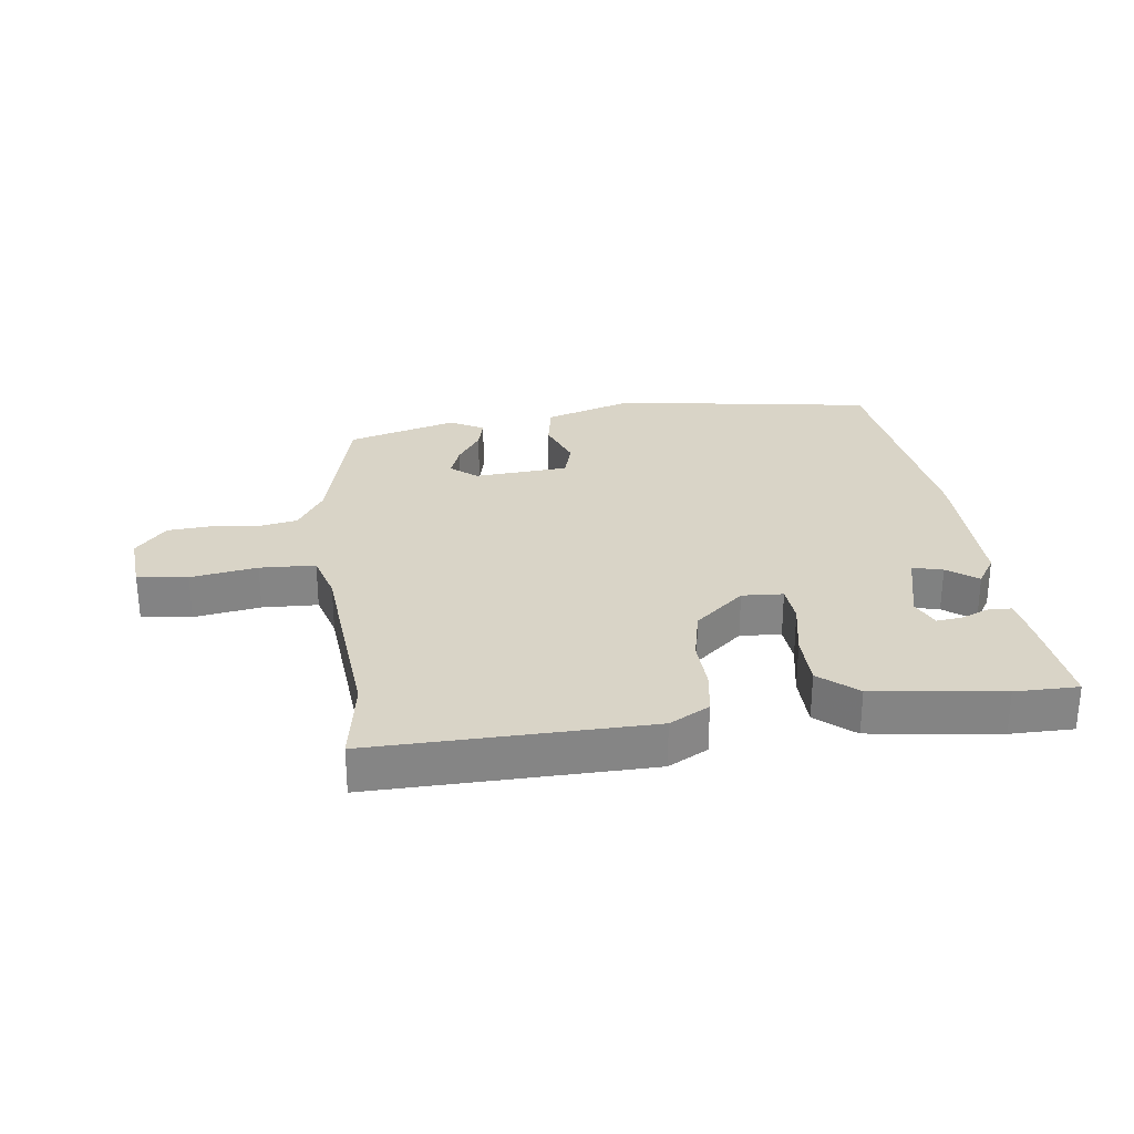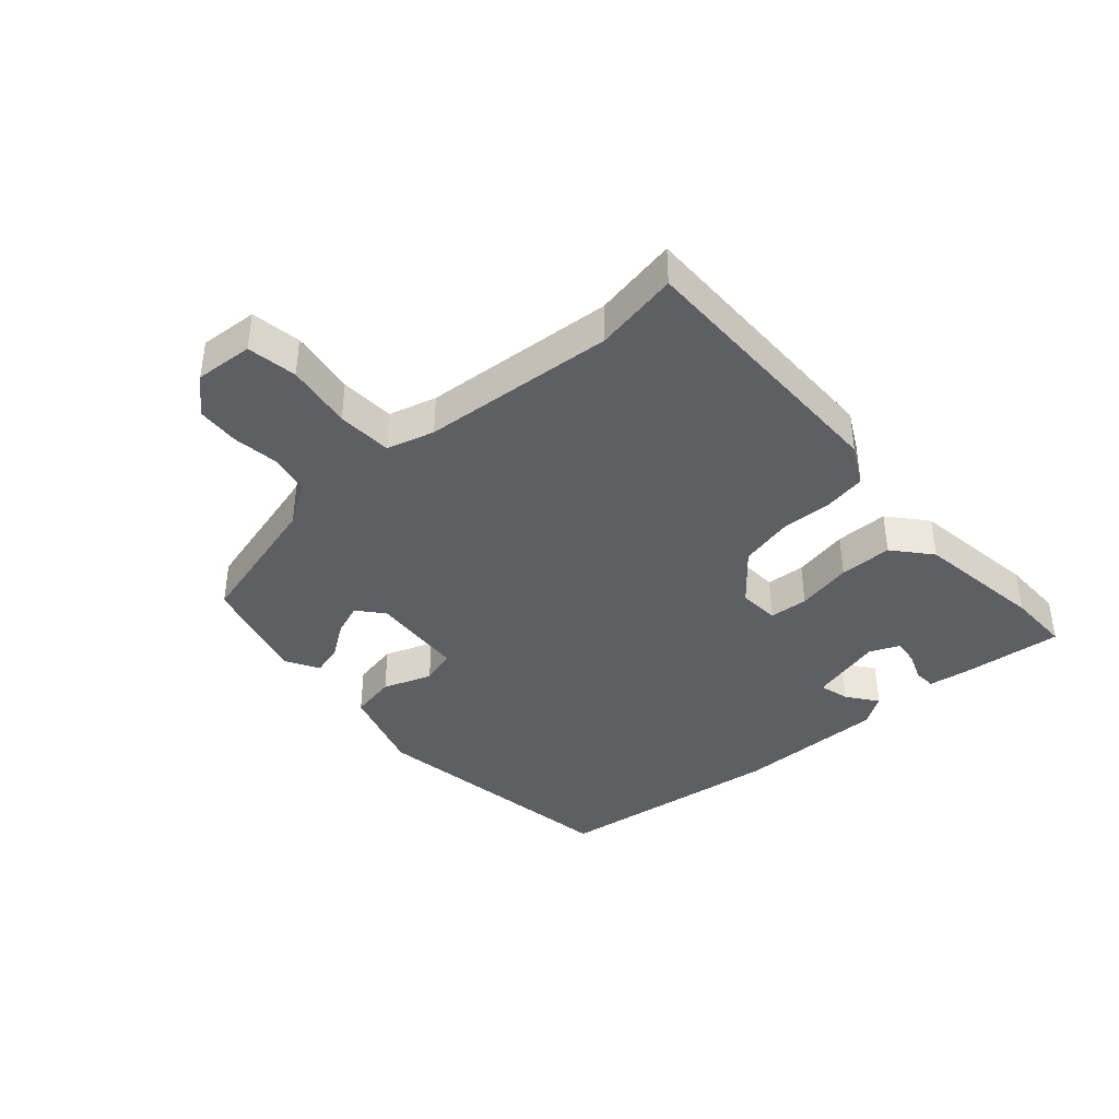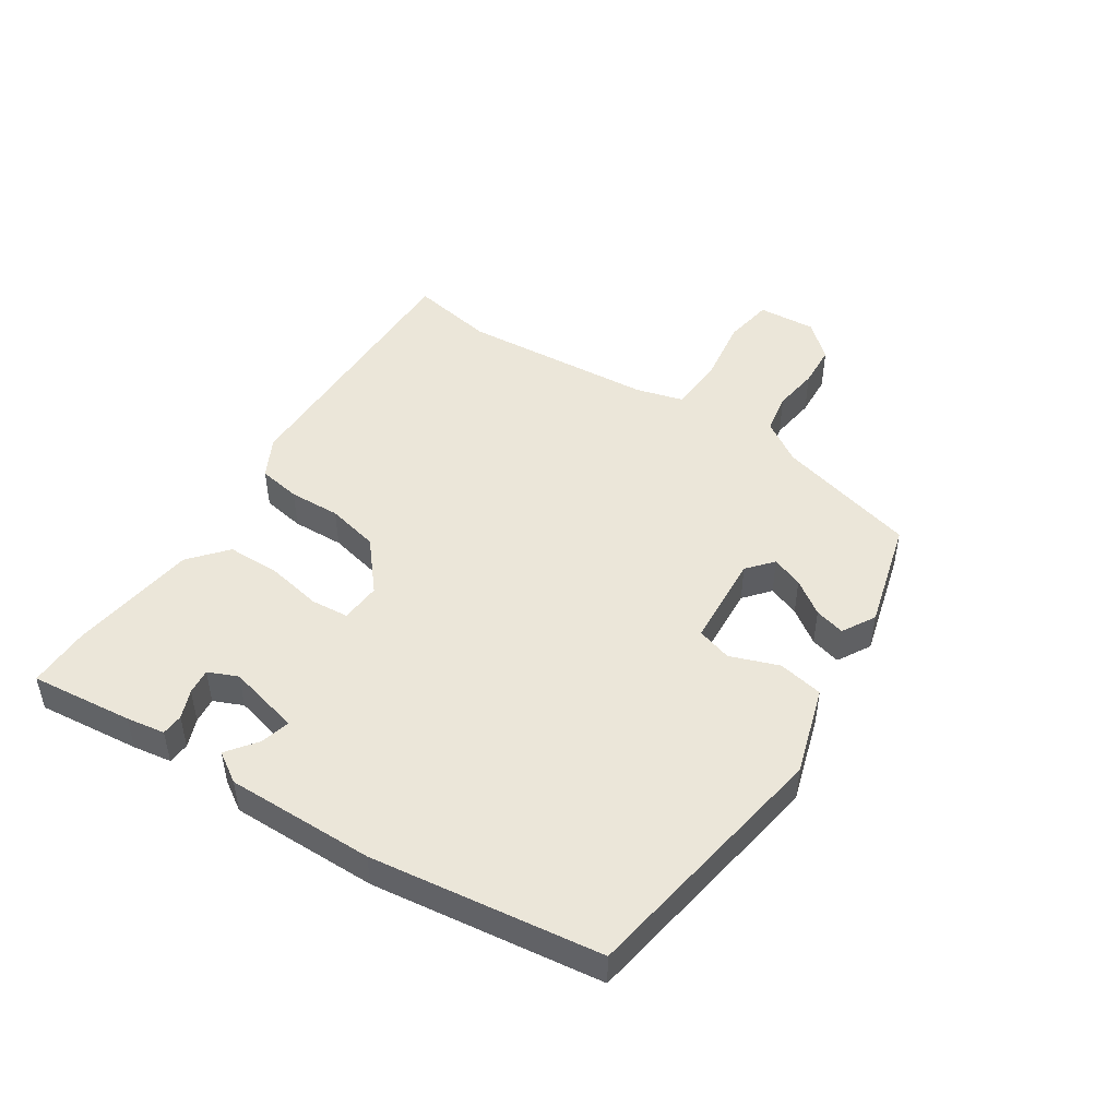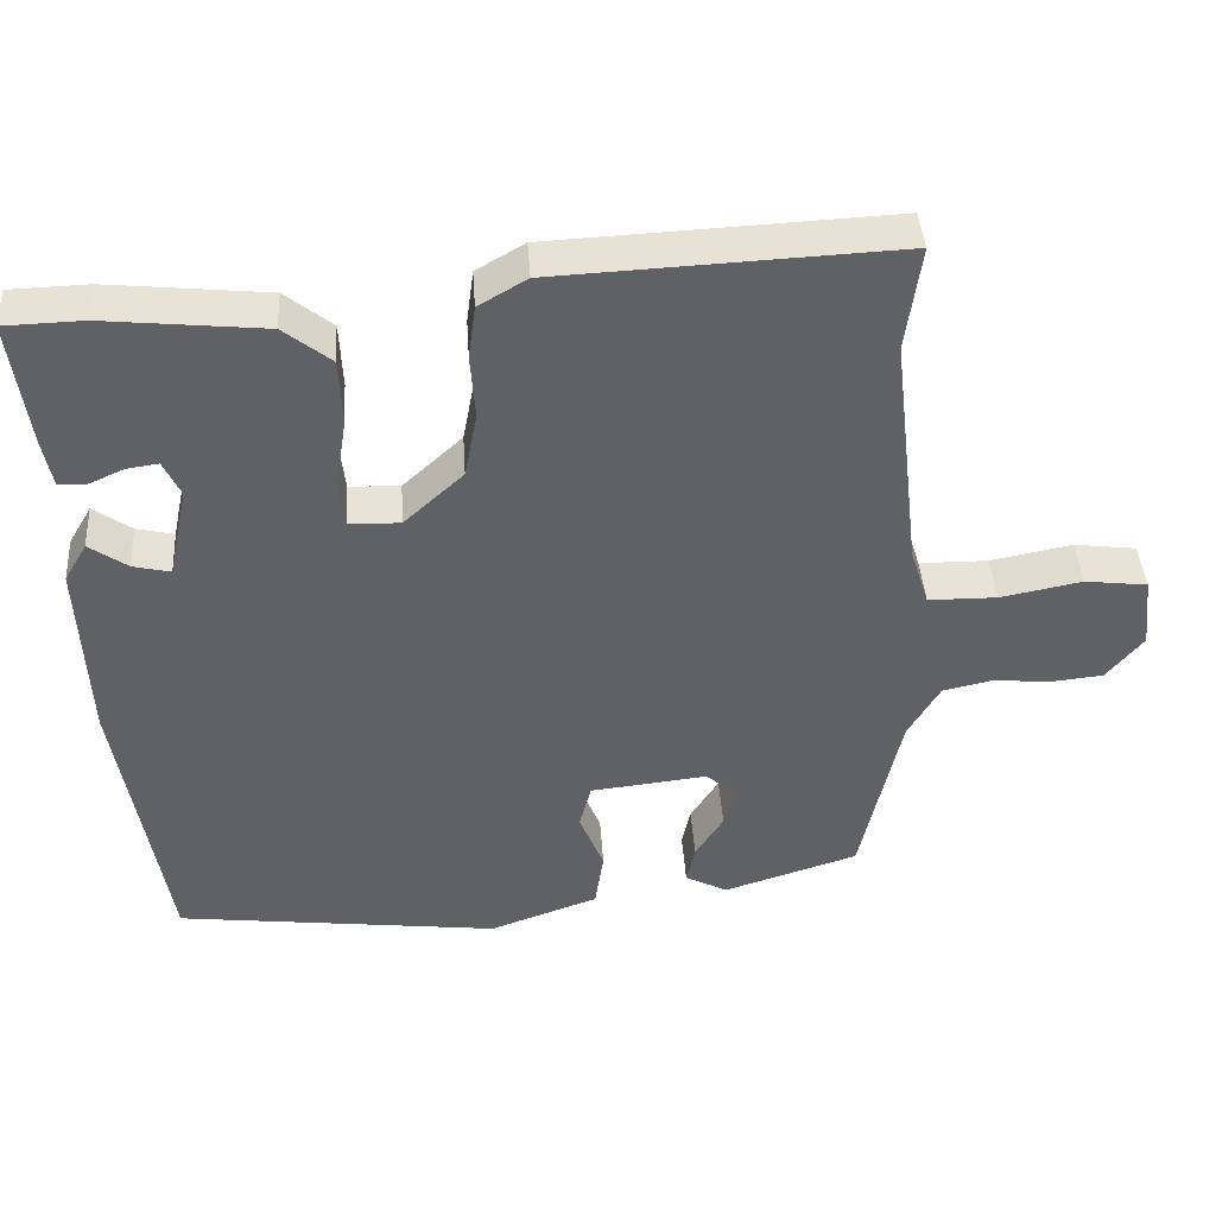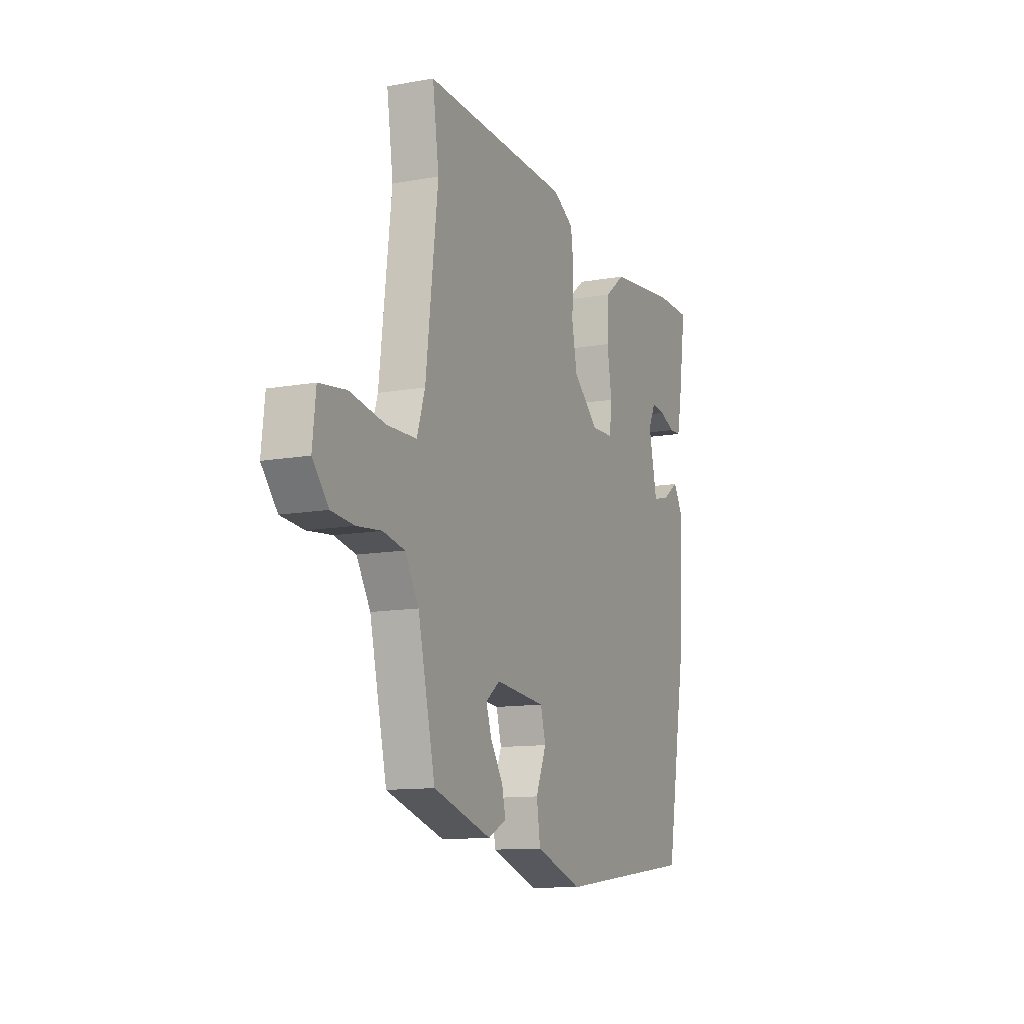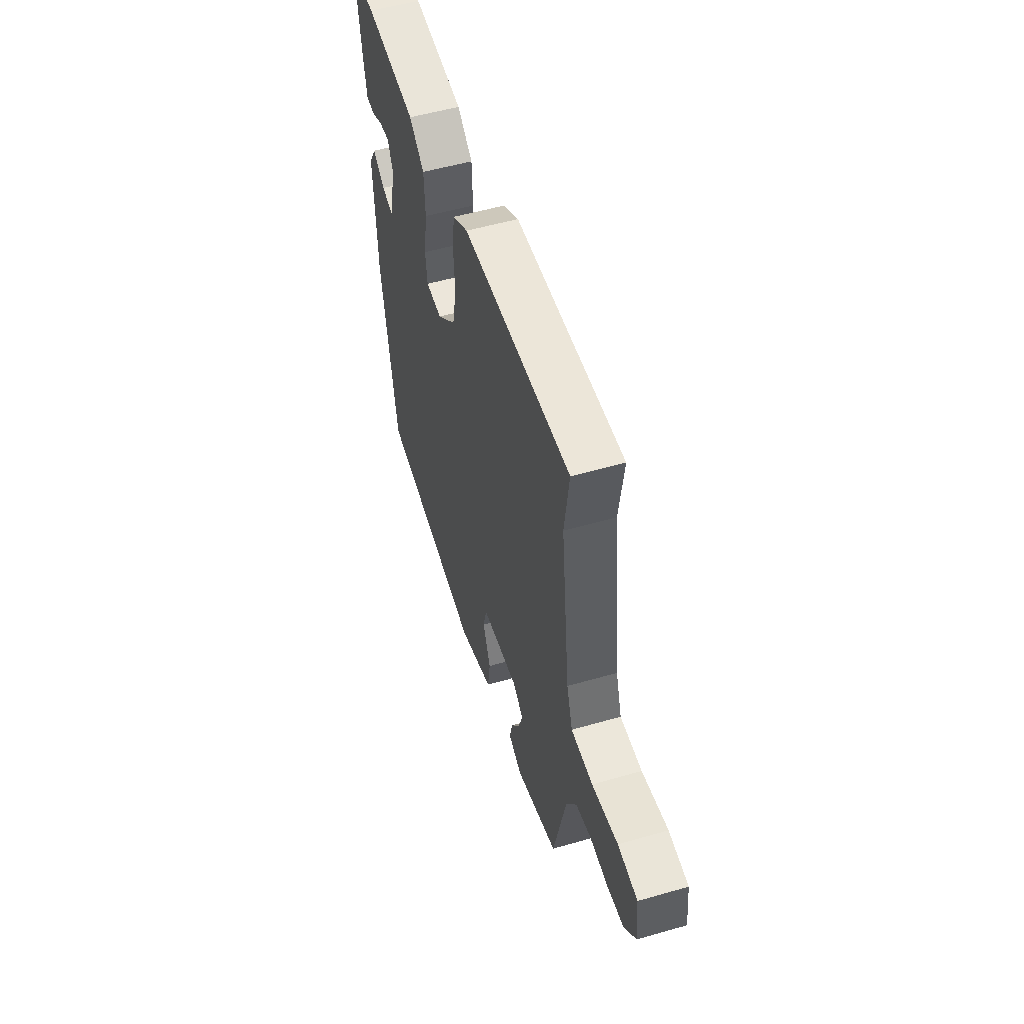
<metadata>
{"format":"obj","ext":"obj","renderer":"f3d","projection":"perspective","resolution":1024,"background":"white","views":[{"elev":28.6,"azim":-5.6,"up":"+Y"},{"elev":-40.0,"azim":-46.3,"up":"+Y"},{"elev":48.0,"azim":125.3,"up":"+Y"},{"elev":41.3,"azim":176.2,"up":"+Z"},{"elev":-11.7,"azim":-66.3,"up":"+Z"},{"elev":53.6,"azim":-107.1,"up":"+Z"}]}
</metadata>
<code>
v 0.413 0.07 0.503
v 0.513 0.07 0.5
v 0.49 0.07 0.337
v 0.478 0.07 0.276
v 0.443 0.07 0.275
v 0.398 0.07 0.295
v 0.357 0.07 0.301
v 0.335 0.07 0.255
v 0.36 0.07 0.138
v 0.408 0.07 0.149
v 0.457 0.07 0.183
v 0.486 0.07 0.134
v 0.475 0.07 -0.102
v 0.413 0.07 -0.466
v -0.001 0.07 -0.517
v -0.14 0.07 -0.468
v -0.151 0.07 -0.395
v -0.12 0.07 -0.319
v -0.135 0.07 -0.262
v -0.284 0.07 -0.246
v -0.326 0.07 -0.279
v -0.309 0.07 -0.33
v -0.273 0.07 -0.386
v -0.262 0.07 -0.435
v -0.316 0.07 -0.463
v -0.488 0.07 -0.409
v -0.539 0.07 -0.182
v -0.58 0.07 -0.113
v -0.644 0.07 -0.099
v -0.717 0.07 -0.106
v -0.785 0.07 -0.099
v -0.832 0.07 -0.042
v -0.822 0.07 0.05
v -0.742 0.07 0.06
v -0.637 0.07 0.04
v -0.549 0.07 0.041
v -0.525 0.07 0.116
v -0.489 0.07 0.422
v -0.508 0.07 0.557
v -0.072 0.07 0.537
v -0.01 0.07 0.501
v -0.001 0.07 0.433
v -0.007 0.07 0.351
v 0.009 0.07 0.267
v 0.085 0.07 0.198
v 0.15 0.07 0.2
v 0.157 0.07 0.261
v 0.143 0.07 0.35
v 0.147 0.07 0.434
v 0.208 0.07 0.482
v 0.413 0 0.503
v 0.513 0 0.5
v 0.49 0 0.337
v 0.478 0 0.276
v 0.443 0 0.275
v 0.398 0 0.295
v 0.357 0 0.301
v 0.335 0 0.255
v 0.36 0 0.138
v 0.408 0 0.149
v 0.457 0 0.183
v 0.486 0 0.134
v 0.475 0 -0.102
v 0.413 0 -0.466
v -0.001 0 -0.517
v -0.14 0 -0.468
v -0.151 0 -0.395
v -0.12 0 -0.319
v -0.135 0 -0.262
v -0.284 0 -0.246
v -0.326 0 -0.279
v -0.309 0 -0.33
v -0.273 0 -0.386
v -0.262 0 -0.435
v -0.316 0 -0.463
v -0.488 0 -0.409
v -0.539 0 -0.182
v -0.58 0 -0.113
v -0.644 0 -0.099
v -0.717 0 -0.106
v -0.785 0 -0.099
v -0.832 0 -0.042
v -0.822 0 0.05
v -0.742 0 0.06
v -0.637 0 0.04
v -0.549 0 0.041
v -0.525 0 0.116
v -0.489 0 0.422
v -0.508 0 0.557
v -0.072 0 0.537
v -0.01 0 0.501
v -0.001 0 0.433
v -0.007 0 0.351
v 0.009 0 0.267
v 0.085 0 0.198
v 0.15 0 0.2
v 0.157 0 0.261
v 0.143 0 0.35
v 0.147 0 0.434
v 0.208 0 0.482
f 1 2 3
f 50 1 3
f 49 50 3
f 48 49 3
f 47 48 3
f 41 42 43
f 40 41 43
f 39 40 43
f 38 39 43
f 37 38 43 44
f 36 37 44 45
f 33 34 35
f 32 33 35
f 31 32 35
f 30 31 35
f 29 30 35
f 28 29 35 36
f 36 45 46
f 28 36 46
f 27 28 46
f 25 26 27
f 24 25 27
f 23 24 27
f 22 23 27
f 16 17 18
f 15 16 18
f 14 15 18
f 13 14 18
f 12 13 18
f 11 12 18
f 10 11 18
f 9 10 18 19
f 8 9 19 20
f 3 4 5 6
f 3 6 7
f 47 3 7
f 46 47 7 8
f 8 20 21
f 46 8 21
f 27 46 21
f 21 22 27
f 53 52 51
f 53 51 100
f 53 100 99
f 53 99 98
f 53 98 97
f 93 92 91
f 93 91 90
f 93 90 89
f 93 89 88
f 94 93 88 87
f 95 94 87 86
f 85 84 83
f 85 83 82
f 85 82 81
f 85 81 80
f 85 80 79
f 86 85 79 78
f 96 95 86
f 96 86 78
f 96 78 77
f 77 76 75
f 77 75 74
f 77 74 73
f 77 73 72
f 68 67 66
f 68 66 65
f 68 65 64
f 68 64 63
f 68 63 62
f 68 62 61
f 68 61 60
f 69 68 60 59
f 70 69 59 58
f 56 55 54 53
f 57 56 53
f 57 53 97
f 58 57 97 96
f 71 70 58
f 71 58 96
f 71 96 77
f 77 72 71
f 1 51 52 2
f 2 52 53 3
f 3 53 54 4
f 4 54 55 5
f 5 55 56 6
f 6 56 57 7
f 7 57 58 8
f 8 58 59 9
f 9 59 60 10
f 10 60 61 11
f 11 61 62 12
f 12 62 63 13
f 13 63 64 14
f 14 64 65 15
f 15 65 66 16
f 16 66 67 17
f 17 67 68 18
f 18 68 69 19
f 19 69 70 20
f 20 70 71 21
f 21 71 72 22
f 22 72 73 23
f 23 73 74 24
f 24 74 75 25
f 25 75 76 26
f 26 76 77 27
f 27 77 78 28
f 28 78 79 29
f 29 79 80 30
f 30 80 81 31
f 31 81 82 32
f 32 82 83 33
f 33 83 84 34
f 34 84 85 35
f 35 85 86 36
f 36 86 87 37
f 37 87 88 38
f 38 88 89 39
f 39 89 90 40
f 40 90 91 41
f 41 91 92 42
f 42 92 93 43
f 43 93 94 44
f 44 94 95 45
f 45 95 96 46
f 46 96 97 47
f 47 97 98 48
f 48 98 99 49
f 49 99 100 50
f 50 100 51 1

</code>
